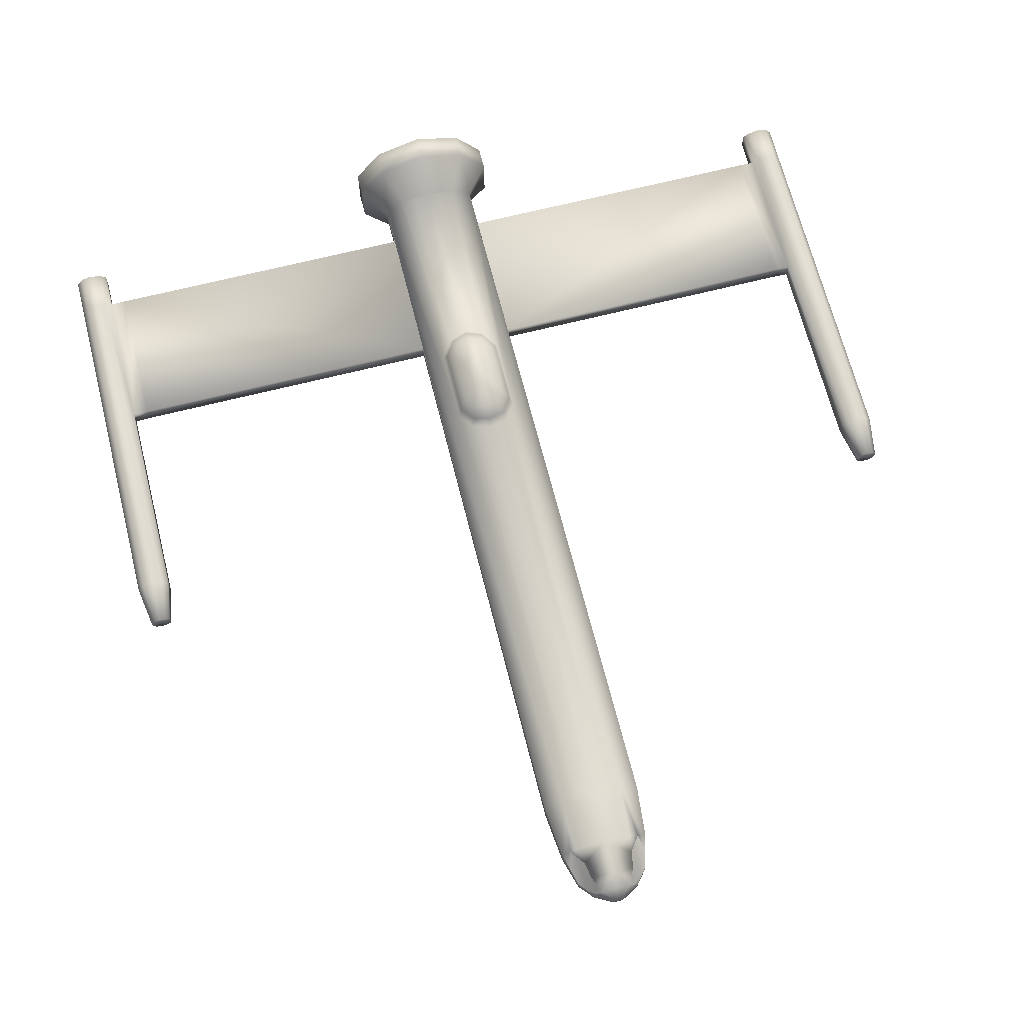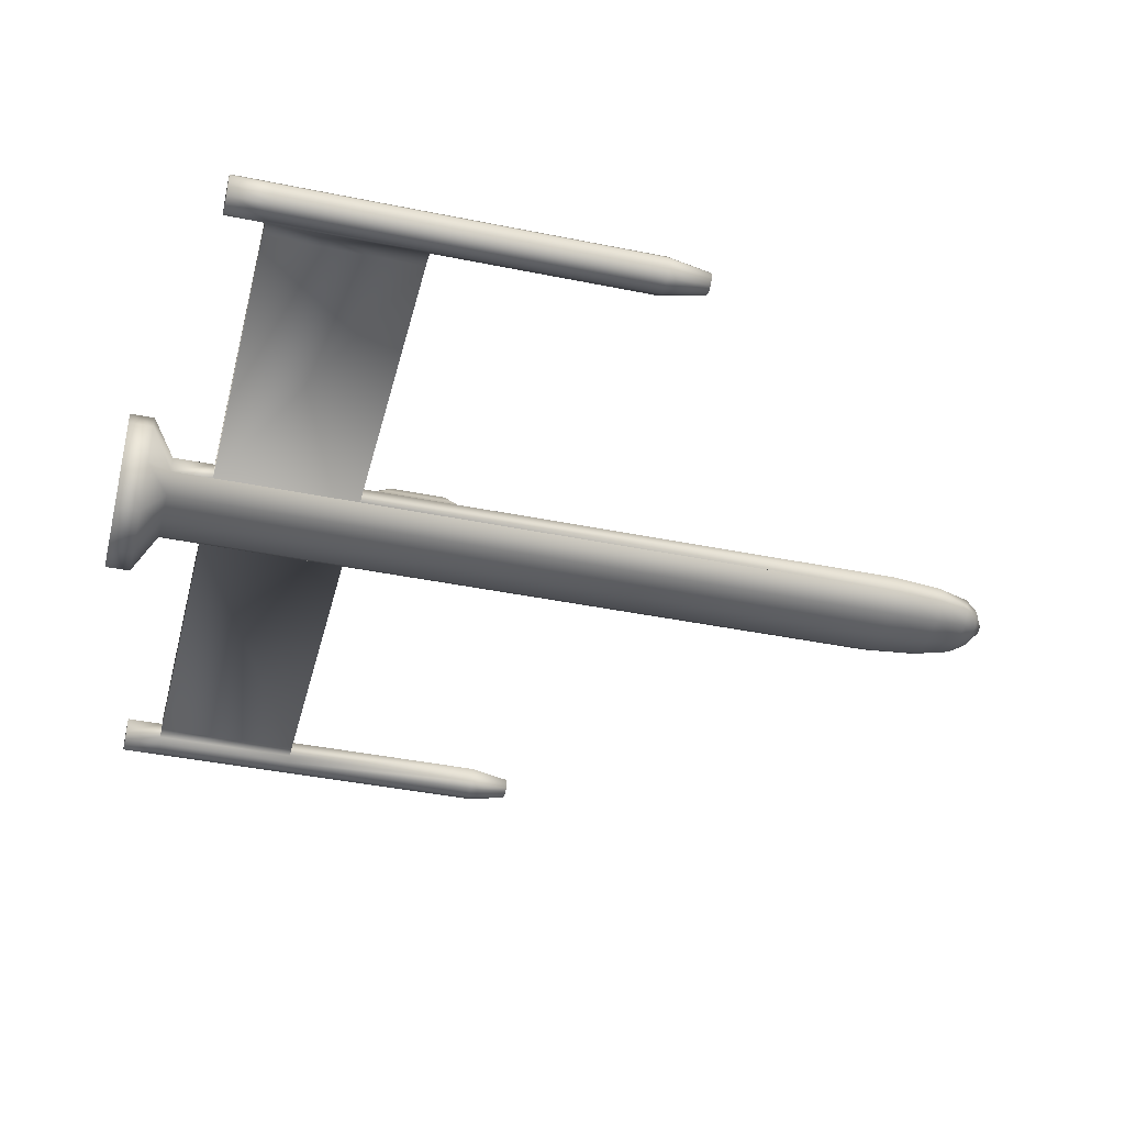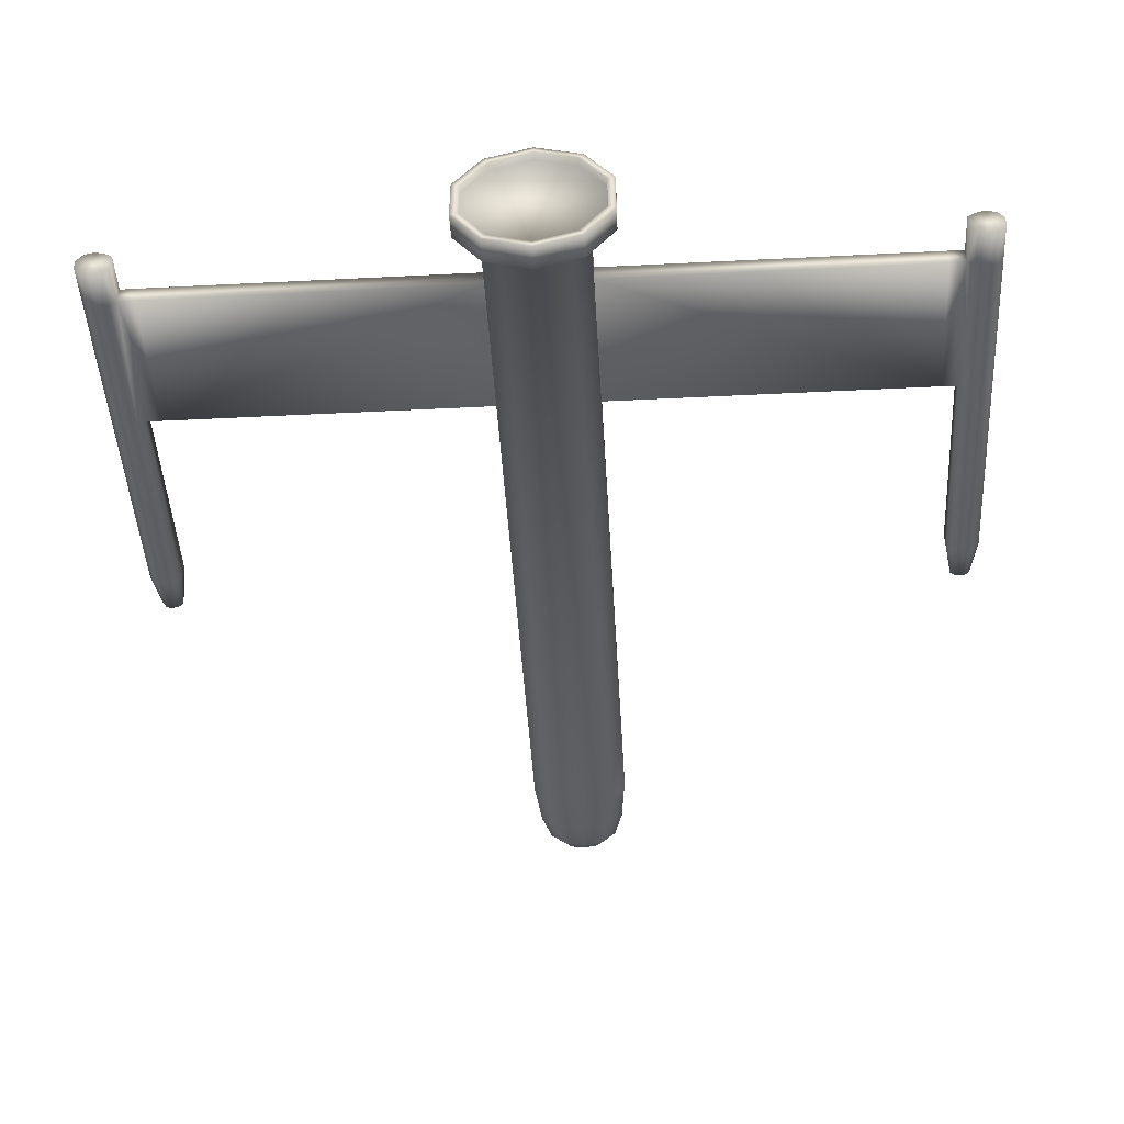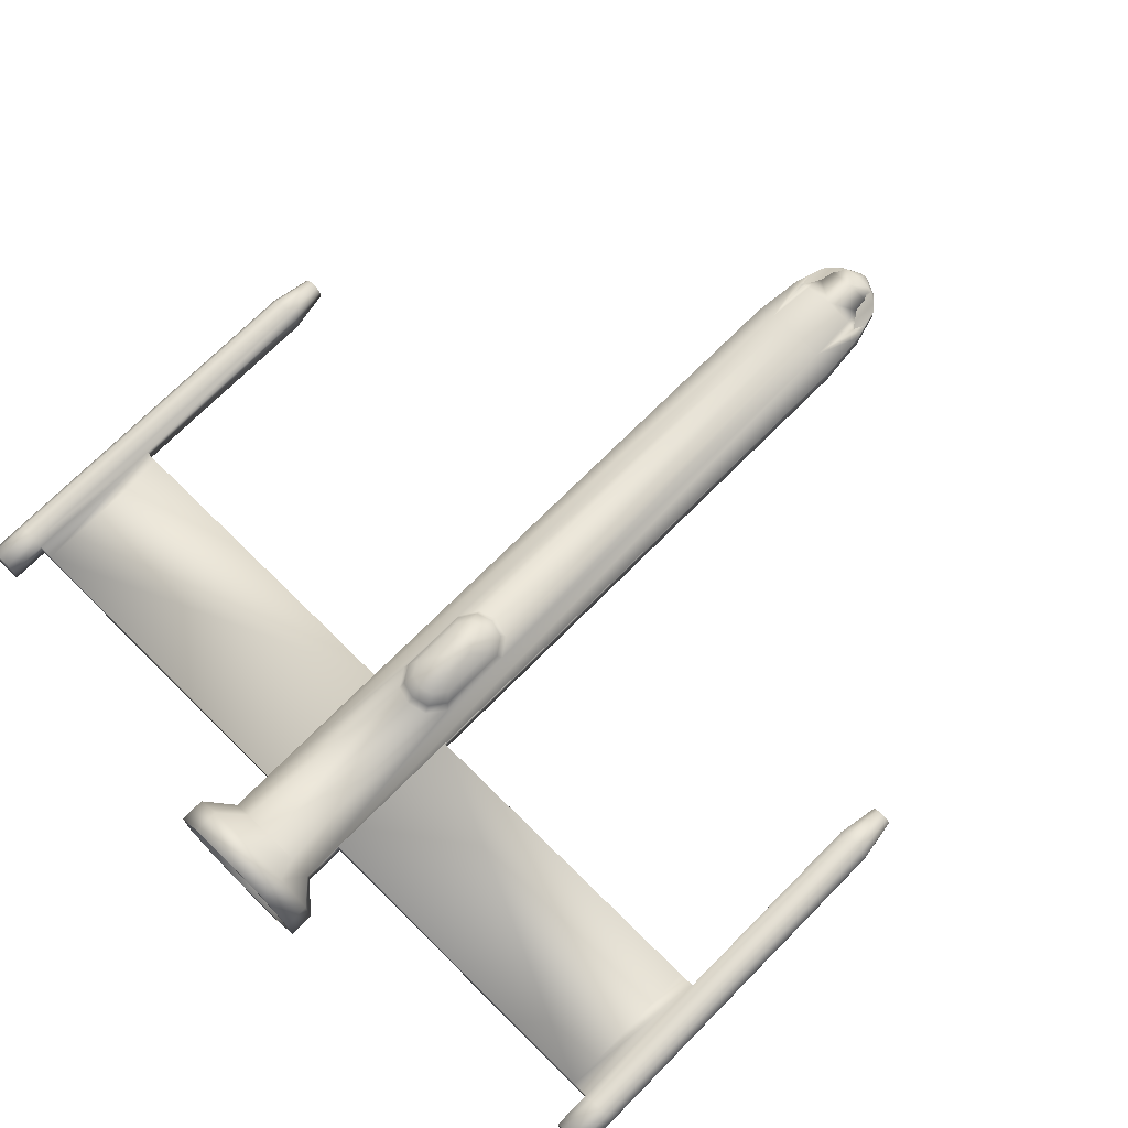
<metadata>
{"format":"obj","ext":"obj","renderer":"f3d","projection":"perspective","resolution":1024,"background":"white","views":[{"elev":67.8,"azim":-14.2,"up":"+Y"},{"elev":-40.4,"azim":-104.1,"up":"+Y"},{"elev":-46.2,"azim":-176.7,"up":"+Y"},{"elev":71.4,"azim":-135.3,"up":"+Y"}]}
</metadata>
<code>
o Cylinder.001_Cylinder.008
v 1.223 0.2203 10.96
v 1.223 -0.2203 10.96
v 1.101 -0.1983 12.2
v 0.5442 0.4153 13
v 0.1431 -0.02578 13.63
v 0.6803 0.5192 12.2
v 1.101 0.1983 12.2
v 0.6803 -0.5192 12.2
v 0.5442 -0.4153 13
v 0.3537 0.27 13.38
v 0.5724 0.1031 13.38
v 0.3537 -0.27 13.38
v 0.08844 0.0675 13.63
v 0.08844 -0.06749 13.63
v 0.8905 0.3587 12.2
v 0.9907 0.1785 12.6
v 0.6123 0.4673 12.6
v 0.449 0.3427 13.19
v 0.7265 0.1309 13.19
v 0.4631 0.1865 13.38
v 0.8709 0.3509 4.043
v 0.961 0.1886 4.043
v 0.6205 0.4485 4.043
v 0.4735 0.3364 4.043
v 0.7233 0.1458 4.043
v 0.4862 0.1959 4.043
v 1.002 -1.347 -8.161
v 0.7559 0.5769 -0.2606
v 0.7559 0.5769 -2.105
v 0.6803 0.7899 -0.3528
v 0.6803 0.7899 -2.013
v 0.4069 0.8511 -2.408
v 0.4069 0.8511 0.04211
v 0.5442 1.009 -0.5188
v 0.5442 1.009 -1.847
v 0.3255 1.058 -2.163
v 0.3255 1.058 -0.2029
v 0.2721 1.192 -0.8508
v 0.2721 1.192 -1.515
v 0.1628 1.217 -1.673
v 0.1628 1.217 -0.6928
v 0.7559 0.5769 10.96
v 1.223 0.2203 -7.216
v 0.7559 -0.5769 -7.216
v 9.869 -0.4204 -7.12
v 9.456 0.2193 -7.121
v 9.623 0.3369 -7.12
v 10.12 0.3369 2.431
v 0.8806 0.1587 13
v 0.8806 -0.1586 13
v 9.622 0.3369 -6.209
v 9.622 0.3369 -2.673
v 9.455 0.2193 -2.672
v 9.455 -0.2228 -6.21
v 9.455 -0.2228 -2.672
v 9.868 0.4169 -2.673
v 9.628 0.3369 2.431
v 1.113 1.497 -7.775
v 9.622 -0.3404 -6.209
v 1.801 0.5717 -8.368
v 1.113 -1.497 -8.368
v 10.27 -0.1311 -6.209
v 10.27 -0.1311 -2.673
v 1.223 -0.2203 -2.682
v 1.223 0.2203 -2.682
v 1.223 -0.2203 -6.214
v 9.074 0.2203 -6.214
v 9.074 -0.2203 -6.214
v 10.11 0.3369 -2.673
v 10.11 -0.3404 -7.12
v 10.27 -0.1311 -7.12
v 10.27 0.1276 -7.12
v 10.11 0.3369 -7.12
v 10.11 0.07587 3.431
v 10.11 -0.07937 3.431
v 10.02 -0.205 3.431
v 9.626 -0.1344 3.432
v 9.626 0.1309 3.432
v 0.7559 0.5769 -7.216
v 1.223 -0.2203 -7.216
v 0.7559 -0.5769 10.96
v 9.623 -0.3404 -7.12
v 9.869 0.4169 -7.12
v 9.456 -0.2228 -7.121
v 10.27 0.1276 2.431
v 10.27 -0.1311 2.431
v 10.12 -0.3404 2.431
v 9.874 -0.4204 2.431
v 9.628 -0.3404 2.431
v 9.874 0.4169 2.431
v 9.461 -0.2228 2.432
v 0.5724 -0.1031 13.38
v 9.455 0.2193 -6.21
v 9.868 0.4169 -6.209
v 9.461 0.2193 2.432
v 1.801 0.5717 -7.775
v 1.801 -0.5717 -7.775
v 1.113 -1.497 -7.775
v 9.622 -0.3404 -2.673
v 9.868 -0.4204 -6.209
v 9.868 -0.4204 -2.673
v 10.11 -0.3404 -6.209
v 10.11 -0.3404 -2.673
v 1.223 0.2203 -6.214
v 9.074 0.2203 -2.682
v 9.074 -0.2203 -2.682
v 10.27 0.1276 -6.209
v 10.27 0.1276 -2.673
v 10.11 0.3369 -6.209
v 10.02 0.2015 3.431
v 9.874 -0.2529 3.431
v 9.726 -0.205 3.431
v 9.874 0.2494 3.431
v 9.726 0.2015 3.431
v 1.801 -0.5717 -8.368
v 0.1431 0.02578 13.63
v 1.113 1.497 -8.368
v 1.002 1.347 -8.368
v 1.621 -0.5145 -8.368
v 1.002 -1.347 -8.368
v 1.621 0.5145 -8.368
v 1.621 0.5145 -8.161
v 1.621 -0.5145 -8.161
v 1.002 1.347 -8.161
v 0.4521 0.645 -2.544
v 0.4521 0.645 0.1782
v 0.3779 0.645 10.96
v 0.3779 0.645 -7.216
v 0.5593 0.4018 4.043
v 0.862 0.1708 4.043
v 0.5593 0.4018 3.769
v 0.7233 0.1458 3.769
v 0.4862 0.1959 3.769
v 0.862 0.1708 3.769
v 0.8709 0.3509 3.769
v 0.961 0.1886 3.769
v 0.6205 0.4485 3.769
v 0.4735 0.3364 3.769
v 0.5728 0.3896 3.519
v 0.6279 0.4317 3.519
v 0.4957 0.3307 3.519
v 0.9344 0.1977 3.519
v 0.5071 0.2043 3.519
v 0.8533 0.3438 3.519
v 0.7204 0.1592 3.519
v 0.8452 0.1817 3.519
v 0.6779 0.3178 3.33
v 0.6641 0.3073 3.33
v 0.7343 0.2958 3.33
v 0.7011 0.2497 3.33
v 0.6477 0.2609 3.33
v 0.7323 0.2553 3.33
v 0.7545 0.2593 3.33
v 0.6449 0.2925 3.33
v 0 0.5134 13
v 0 -0.3337 13.38
v 0 -0.5134 13
v 0 -0.6417 12.2
v 0 -0.08342 13.63
v -1.223 0.2203 10.96
v -1.223 -0.2203 10.96
v -1.101 -0.1983 12.2
v -0.5442 0.4153 13
v -0.1431 -0.02578 13.63
v -0.6803 0.5192 12.2
v -1.101 0.1983 12.2
v -0.6803 -0.5192 12.2
v -0.5442 -0.4153 13
v -0.3537 0.27 13.38
v -0.5724 0.1031 13.38
v -0.3537 -0.27 13.38
v -0.08844 0.0675 13.63
v 0 0.08343 13.63
v -0.08844 -0.06749 13.63
v -0.8905 0.3587 12.2
v -0.9907 0.1785 12.6
v -0.6123 0.4673 12.6
v -0.449 0.3427 13.19
v -0.7265 0.1309 13.19
v -0.4631 0.1865 13.38
v -0.8709 0.3509 4.043
v -0.961 0.1886 4.043
v -0.6205 0.4485 4.043
v -0.4735 0.3364 4.043
v -0.7233 0.1458 4.043
v -0.4862 0.1959 4.043
v 0 -1.665 -8.161
v -1.002 -1.347 -8.161
v 0 1.665 -8.161
v 0 1.107 -2.255
v -0.7559 0.5769 -0.2606
v -0.7559 0.5769 -2.105
v -0.6803 0.7899 -0.3528
v -0.6803 0.7899 -2.013
v 0 0.9124 0.1583
v 0 0.9124 -2.524
v -0.4069 0.8511 -2.408
v -0.4069 0.8511 0.04211
v -0.5442 1.009 -0.5188
v -0.5442 1.009 -1.847
v 0 1.107 -0.1099
v -0.3255 1.058 -2.163
v -0.3255 1.058 -0.2029
v -0.2721 1.192 -0.8508
v -0.2721 1.192 -1.515
v 0 1.241 -0.6463
v 0 1.241 -1.719
v -0.1628 1.217 -1.673
v -0.1628 1.217 -0.6928
v 0 0.7131 10.96
v 0 -0.713 10.96
v 0 0.6417 12.2
v 0 0.713 -7.216
v 0 0.713 -2.673
v 0 0.3337 13.38
v 0 -1.85 -8.368
v 0 -0.7131 -7.216
v -0.7559 0.5769 10.96
v -1.223 0.2203 -7.216
v -0.7559 -0.5769 -7.216
v -9.869 -0.4204 -7.12
v -9.456 0.2193 -7.121
v -9.623 0.3369 -7.12
v -10.12 0.3369 2.431
v -0.8806 0.1587 13
v -0.8806 -0.1586 13
v -9.622 0.3369 -6.209
v -9.622 0.3369 -2.673
v -9.455 0.2193 -2.672
v -9.455 -0.2228 -6.21
v -9.455 -0.2228 -2.672
v -9.868 0.4169 -2.673
v -9.628 0.3369 2.431
v -1.113 1.497 -7.775
v 0 -1.85 -7.775
v -9.622 -0.3404 -6.209
v -1.801 0.5717 -8.368
v -1.113 -1.497 -8.368
v -10.27 -0.1311 -6.209
v -10.27 -0.1311 -2.673
v -1.223 -0.2203 -2.682
v -1.223 0.2203 -2.682
v -1.223 -0.2203 -6.214
v -9.074 0.2203 -6.214
v -9.074 -0.2203 -6.214
v -10.11 0.3369 -2.673
v -10.11 -0.3404 -7.12
v -10.27 -0.1311 -7.12
v -10.27 0.1276 -7.12
v -10.11 0.3369 -7.12
v -10.11 0.07587 3.431
v -10.11 -0.07937 3.431
v -10.02 -0.205 3.431
v -9.626 -0.1344 3.432
v -9.626 0.1309 3.432
v -0.7559 0.5769 -7.216
v -1.223 -0.2203 -7.216
v -0.7559 -0.5769 10.96
v -9.623 -0.3404 -7.12
v -9.869 0.4169 -7.12
v -9.456 -0.2228 -7.121
v -10.27 0.1276 2.431
v -10.27 -0.1311 2.431
v -10.12 -0.3404 2.431
v -9.874 -0.4204 2.431
v -9.628 -0.3404 2.431
v -9.874 0.4169 2.431
v -9.461 -0.2228 2.432
v -0.5724 -0.1031 13.38
v -9.455 0.2193 -6.21
v -9.868 0.4169 -6.209
v -9.461 0.2193 2.432
v 0 1.85 -7.775
v -1.801 0.5717 -7.775
v -1.801 -0.5717 -7.775
v -1.113 -1.497 -7.775
v -9.622 -0.3404 -2.673
v -9.868 -0.4204 -6.209
v -9.868 -0.4204 -2.673
v -10.11 -0.3404 -6.209
v -10.11 -0.3404 -2.673
v -1.223 0.2203 -6.214
v -9.074 0.2203 -2.682
v -9.074 -0.2203 -2.682
v -10.27 0.1276 -6.209
v -10.27 0.1276 -2.673
v -10.11 0.3369 -6.209
v -10.02 0.2015 3.431
v -9.874 -0.2529 3.431
v -9.726 -0.205 3.431
v -9.874 0.2494 3.431
v -9.726 0.2015 3.431
v 0 1.85 -8.368
v -1.801 -0.5717 -8.368
v -0.1431 0.02578 13.63
v -1.113 1.497 -8.368
v -1.002 1.347 -8.368
v -1.621 -0.5145 -8.368
v -1.002 -1.347 -8.368
v 0 -1.665 -8.368
v -1.621 0.5145 -8.368
v 0 1.665 -8.368
v -1.621 0.5145 -8.161
v -1.621 -0.5145 -8.161
v -1.002 1.347 -8.161
v 0 0.7131 0.3073
v -0.4521 0.645 -2.544
v -0.4521 0.645 0.1782
v 0 1.312 -1.183
v -0.3779 0.645 10.96
v -0.3779 0.645 -7.216
v -0.5593 0.4018 4.043
v -0.862 0.1708 4.043
v -0.5593 0.4018 3.769
v -0.7233 0.1458 3.769
v -0.4862 0.1959 3.769
v -0.862 0.1708 3.769
v -0.8709 0.3509 3.769
v -0.961 0.1886 3.769
v -0.6205 0.4485 3.769
v -0.4735 0.3364 3.769
v -0.5728 0.3896 3.519
v -0.6279 0.4317 3.519
v -0.4957 0.3307 3.519
v -0.9344 0.1977 3.519
v -0.5071 0.2043 3.519
v -0.8533 0.3438 3.519
v -0.7204 0.1592 3.519
v -0.8452 0.1817 3.519
v -0.6779 0.3178 3.33
v -0.6641 0.3073 3.33
v -0.7343 0.2958 3.33
v -0.7011 0.2497 3.33
v -0.6477 0.2609 3.33
v -0.7323 0.2553 3.33
v -0.7545 0.2593 3.33
v -0.6449 0.2925 3.33
f 130 22 136 134
f 25 130 134 132
f 129 131 137 23
f 21 135 136 22
f 313 317 319 182
f 185 315 317 313
f 312 183 320 314
f 181 182 319 318
f 29 31 30 28
f 30 34 37 33
f 32 36 35 31
f 33 37 201 195
f 31 35 34 30
f 34 38 41 37
f 36 40 39 35
f 37 41 206 201
f 35 39 38 34
f 28 30 33 126
f 214 196 32 125
f 125 32 31 29
f 126 33 195 306
f 196 190 36 32
f 190 207 40 36
f 38 309 41
f 207 309 40
f 40 309 39
f 41 309 206
f 39 309 38
f 192 191 193 194
f 193 198 203 199
f 197 194 200 202
f 198 195 201 203
f 194 193 199 200
f 199 203 209 204
f 202 200 205 208
f 203 201 206 209
f 200 199 204 205
f 191 308 198 193
f 214 307 197 196
f 307 192 194 197
f 308 306 195 198
f 196 197 202 190
f 190 202 208 207
f 204 209 309
f 207 208 309
f 208 205 309
f 209 206 309
f 205 204 309
f 143 145 150 151
f 132 134 146 145
f 133 132 145 143
f 153 149 147 148 154 151 150 152
f 326 334 333 328
f 315 328 329 317
f 316 326 328 315
f 336 335 333 334 337 331 330 332
f 6 17 15
f 7 15 16
f 18 10 20
f 11 19 20
f 20 19 25 26
f 18 20 26 24
f 16 15 21 22
f 15 17 23 21
f 1 7 3 2
f 8 9 157 158
f 9 12 156 157
f 12 14 159 156
f 103 87 88 101
f 103 101 100 102
f 101 88 89 99
f 88 111 112 89
f 144 140 147 149
f 139 141 154 148
f 125 29 79 128
f 104 66 80 43
f 146 142 153 152
f 81 211 217 44
f 89 112 77 91
f 91 77 78 95
f 51 47 46 93
f 69 108 107 109
f 59 82 45 100
f 93 46 84 54
f 106 55 53 105
f 69 48 85 108
f 63 86 87 103
f 107 72 73 109
f 86 75 76 87
f 54 68 67 93
f 62 71 72 107
f 52 56 94 51
f 53 52 51 93
f 101 99 59 100
f 56 90 48 69
f 106 68 54 55
f 99 55 54 59
f 52 57 90 56
f 46 47 83 73 72 71 70 45 82 84
f 63 103 102 62
f 108 85 86 63
f 48 110 74 85
f 102 70 71 62
f 56 69 109 94
f 53 95 57 52
f 94 83 47 51
f 85 74 75 86
f 99 89 91 55
f 217 235 98 44
f 44 98 97 80
f 80 97 96 43
f 43 96 58 79
f 79 58 273 213 128
f 54 84 82 59
f 100 45 70 102
f 108 63 62 107
f 55 91 95 53
f 235 216 61 98
f 98 61 115 97
f 97 115 60 96
f 96 60 117 58
f 58 117 293 273
f 142 144 149 153
f 104 67 68 66
f 53 93 67 105
f 64 106 105 65
f 66 68 106 64
f 65 105 67 104
f 114 78 77 112 111 76 75 74 110 113
f 109 73 83 94
f 87 76 111 88
f 90 113 110 48
f 95 78 114 57
f 57 114 113 90
f 213 214 125 128
f 61 120 119 115
f 115 119 121 60
f 60 121 118 117
f 119 123 122 121
f 121 122 124 118
f 293 117 118 302
f 61 216 300 120
f 120 300 187 27
f 118 124 189 302
f 120 27 123 119
f 28 126 127 42
f 126 306 210 127
f 140 139 148 147
f 145 146 152 150
f 26 25 132 133
f 141 143 151 154
f 138 133 143 141
f 135 137 140 144
f 131 138 141 139
f 134 136 142 146
f 136 135 144 142
f 137 131 139 140
f 129 24 138 131
f 21 23 137 135
f 24 26 133 138
f 49 16 22 130
f 19 49 130 25
f 4 18 24 129
f 17 4 129 23
f 10 13 116 11 20
f 49 19 11 92 50
f 7 16 49 50 3
f 11 116 5 92
f 92 5 14 12
f 50 92 12 9
f 3 50 9 8
f 81 8 158 211
f 2 3 8 81
f 210 212 6 42 127
f 215 173 13 10
f 42 6 15 7 1
f 212 155 4 17 6
f 155 215 10 18 4
f 2 81 44 80 66 64
f 1 2 64 65
f 43 79 29 28 42 1 65 104
f 165 175 177
f 166 176 175
f 178 180 169
f 170 180 179
f 180 186 185 179
f 178 184 186 180
f 176 182 181 175
f 175 181 183 177
f 160 161 162 166
f 167 158 157 168
f 168 157 156 171
f 171 156 159 174
f 281 279 265 264
f 281 280 278 279
f 279 277 266 265
f 265 266 290 289
f 327 332 330 323
f 322 331 337 324
f 307 311 256 192
f 282 219 257 243
f 329 335 336 325
f 258 220 217 211
f 266 268 254 290
f 268 272 255 254
f 227 270 222 223
f 246 287 285 286
f 236 278 221 259
f 270 230 261 222
f 284 283 229 231
f 246 286 262 224
f 240 281 264 263
f 285 287 250 249
f 263 264 253 252
f 230 270 244 245
f 239 285 249 248
f 228 227 271 232
f 229 270 227 228
f 279 278 236 277
f 232 246 224 267
f 284 231 230 245
f 277 236 230 231
f 228 232 267 233
f 222 261 259 221 247 248 249 250 260 223
f 240 239 280 281
f 286 240 263 262
f 224 262 251 288
f 280 239 248 247
f 232 271 287 246
f 229 228 233 272
f 271 227 223 260
f 262 263 252 251
f 277 231 268 266
f 217 220 276 235
f 220 257 275 276
f 257 219 274 275
f 219 256 234 274
f 256 311 213 273 234
f 230 236 259 261
f 278 280 247 221
f 286 285 239 240
f 231 229 272 268
f 235 276 238 216
f 276 275 294 238
f 275 274 237 294
f 274 234 296 237
f 234 273 293 296
f 325 336 332 327
f 282 243 245 244
f 229 283 244 270
f 241 242 283 284
f 243 241 284 245
f 242 282 244 283
f 292 291 288 251 252 253 289 290 254 255
f 287 271 260 250
f 264 265 289 253
f 267 224 288 291
f 272 233 292 255
f 233 267 291 292
f 213 311 307 214
f 238 294 298 299
f 294 237 301 298
f 237 296 297 301
f 298 301 303 304
f 301 297 305 303
f 293 302 297 296
f 238 299 300 216
f 299 188 187 300
f 297 302 189 305
f 299 298 304 188
f 191 218 310 308
f 308 310 210 306
f 323 330 331 322
f 328 333 335 329
f 186 316 315 185
f 324 337 334 326
f 321 324 326 316
f 318 327 323 320
f 314 322 324 321
f 317 329 325 319
f 319 325 327 318
f 320 323 322 314
f 312 314 321 184
f 181 318 320 183
f 184 321 316 186
f 225 313 182 176
f 179 185 313 225
f 163 312 184 178
f 177 183 312 163
f 169 180 170 295 172
f 225 226 269 170 179
f 166 162 226 225 176
f 170 269 164 295
f 269 171 174 164
f 226 168 171 269
f 162 167 168 226
f 258 211 158 167
f 161 258 167 162
f 210 310 218 165 212
f 215 169 172 173
f 218 160 166 175 165
f 212 165 177 163 155
f 155 163 178 169 215
f 161 241 243 257 220 258
f 160 242 241 161
f 219 282 242 160 218 191 192 256
f 13 173 172 295 164 174 159 14 5 116
f 122 123 27 187 188 304 303 305 189 124

</code>
